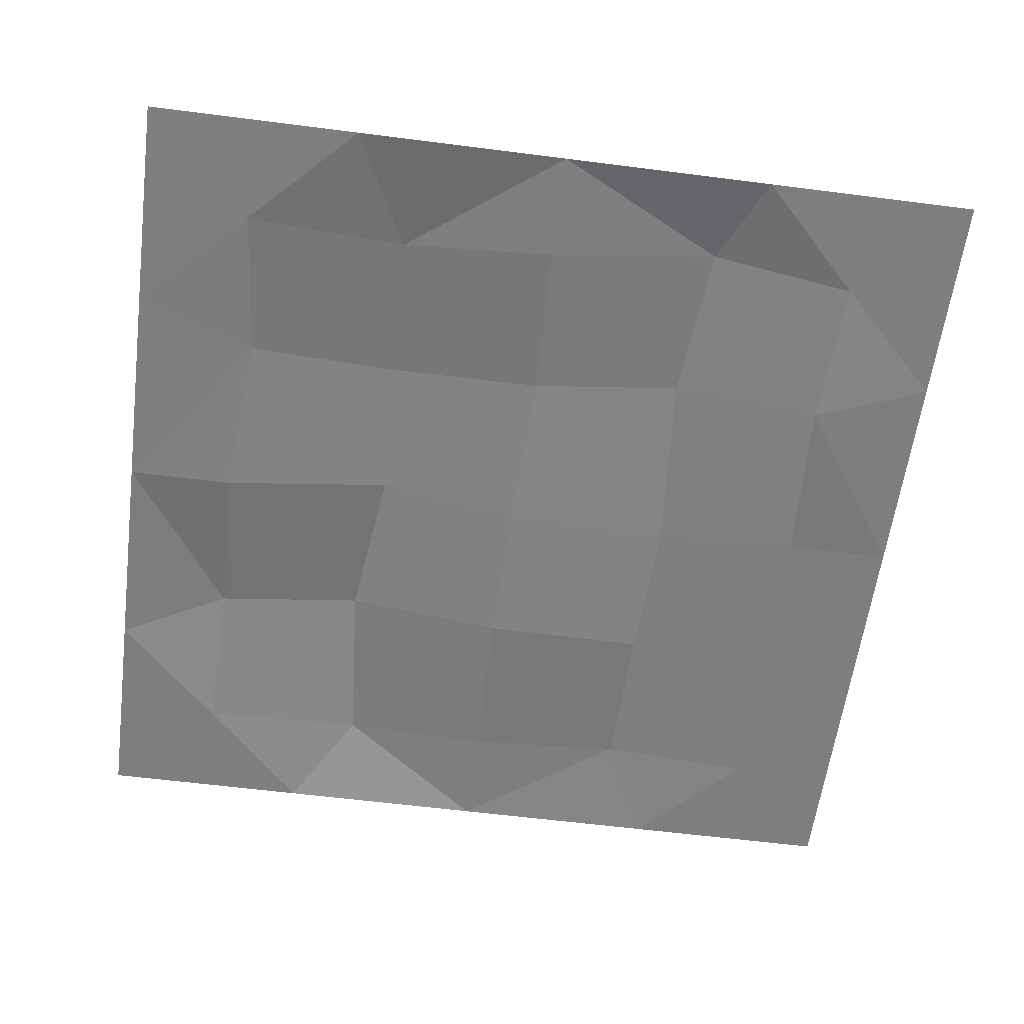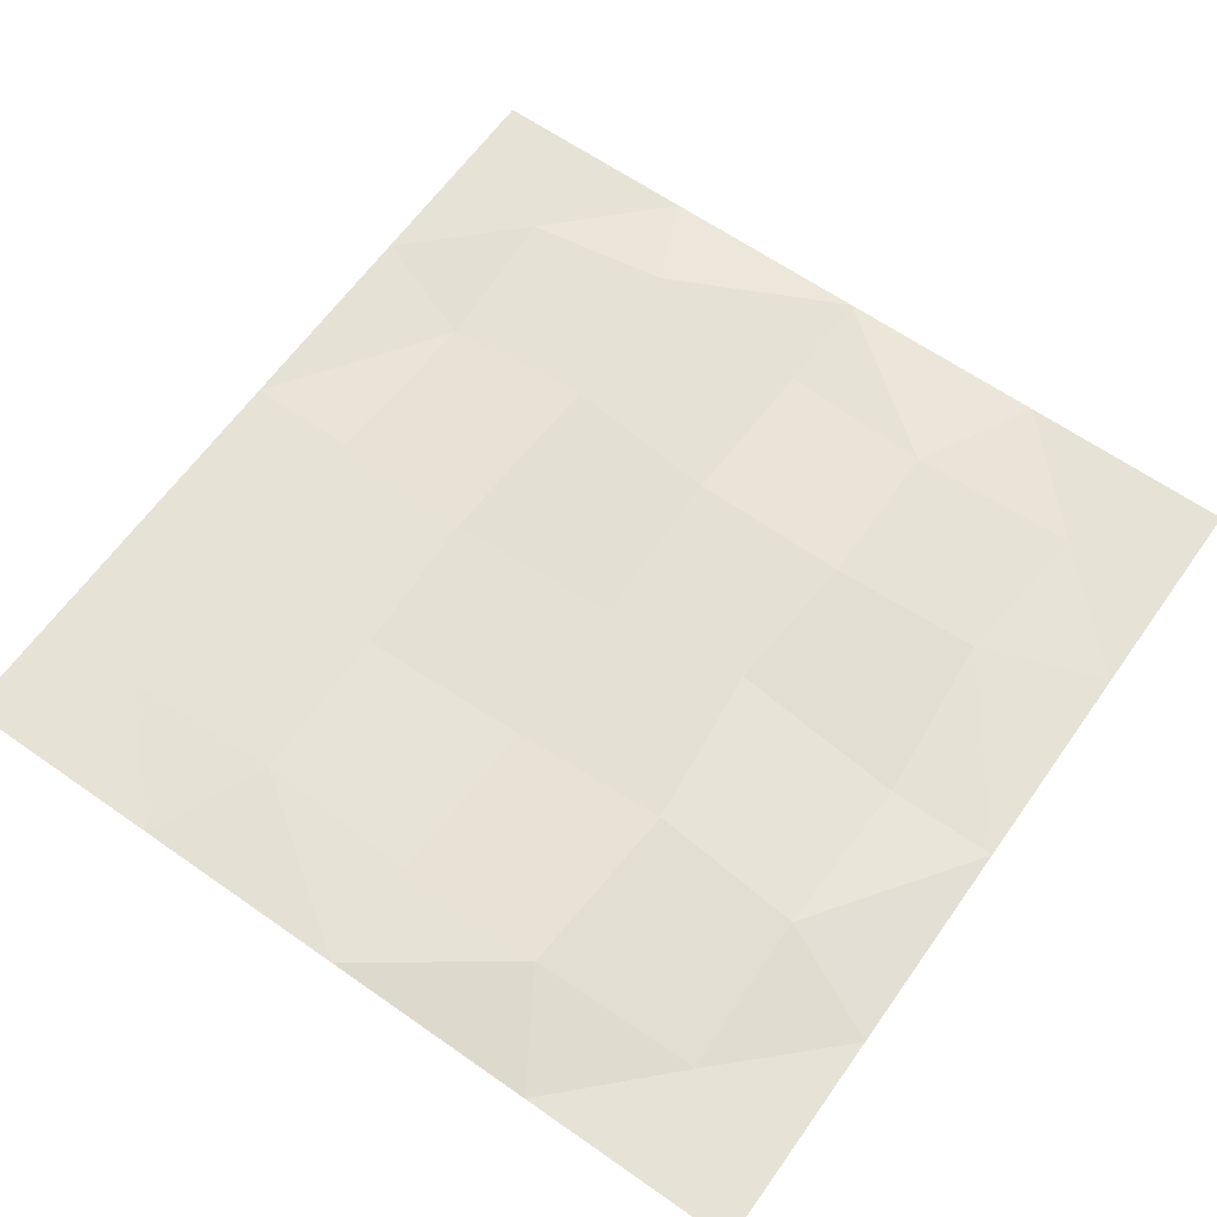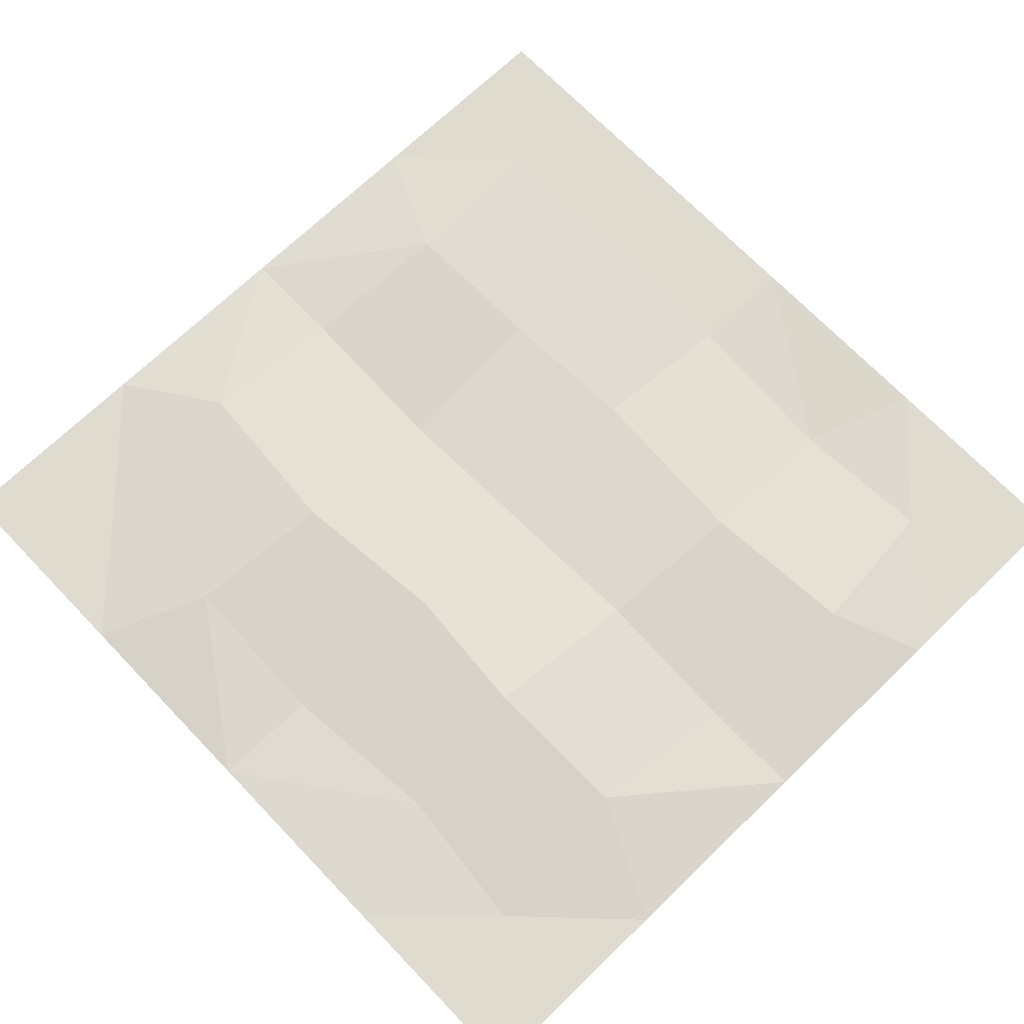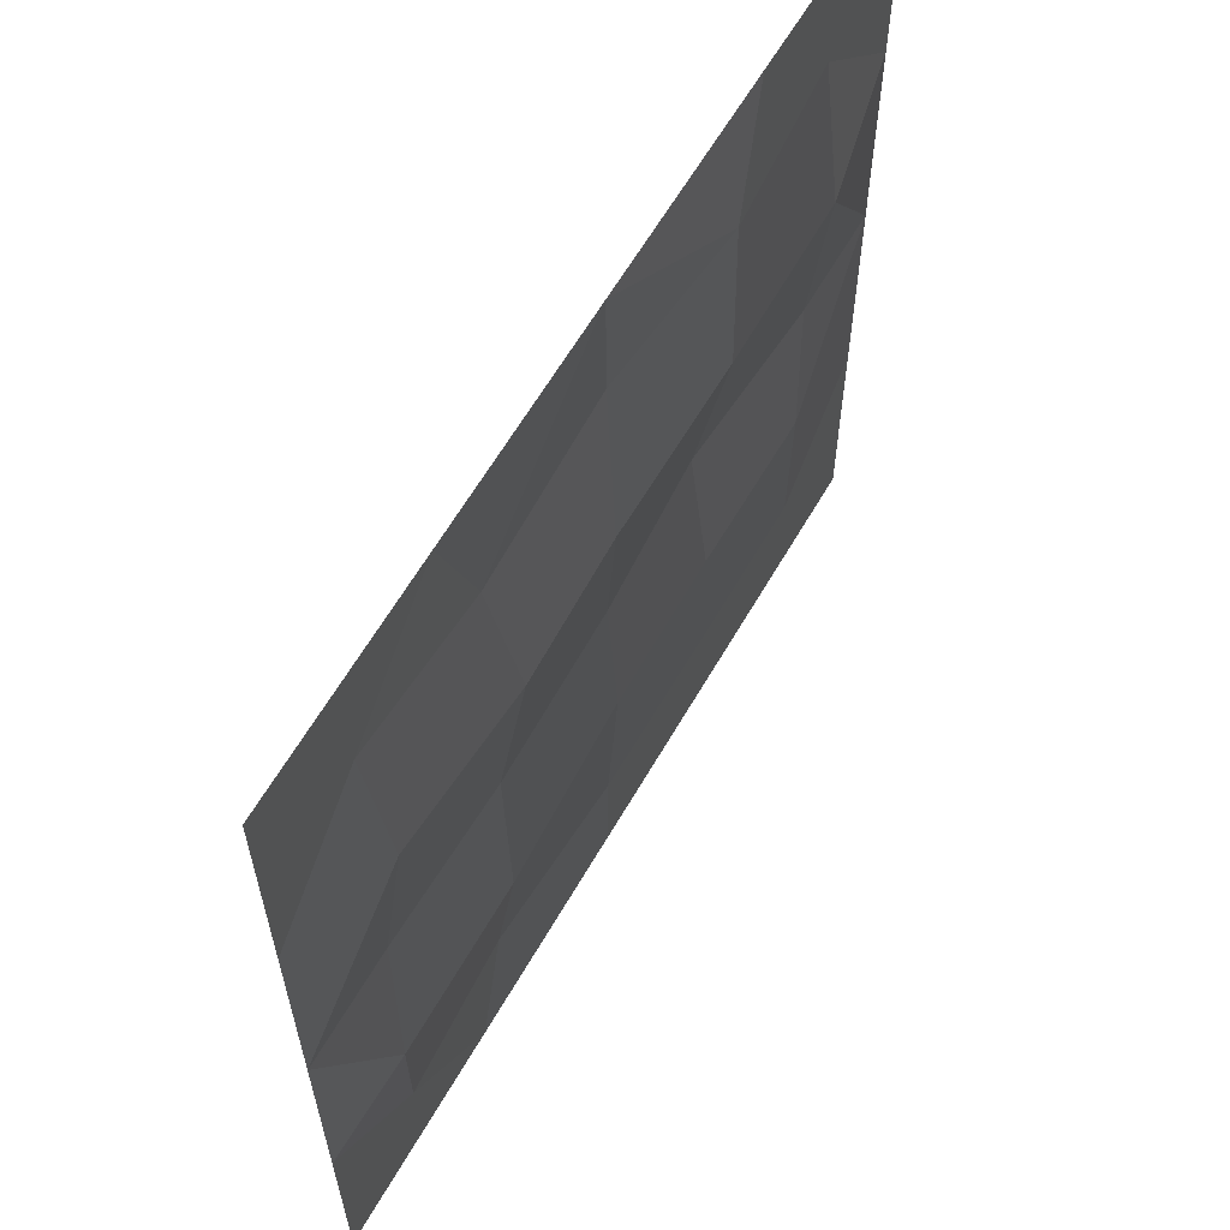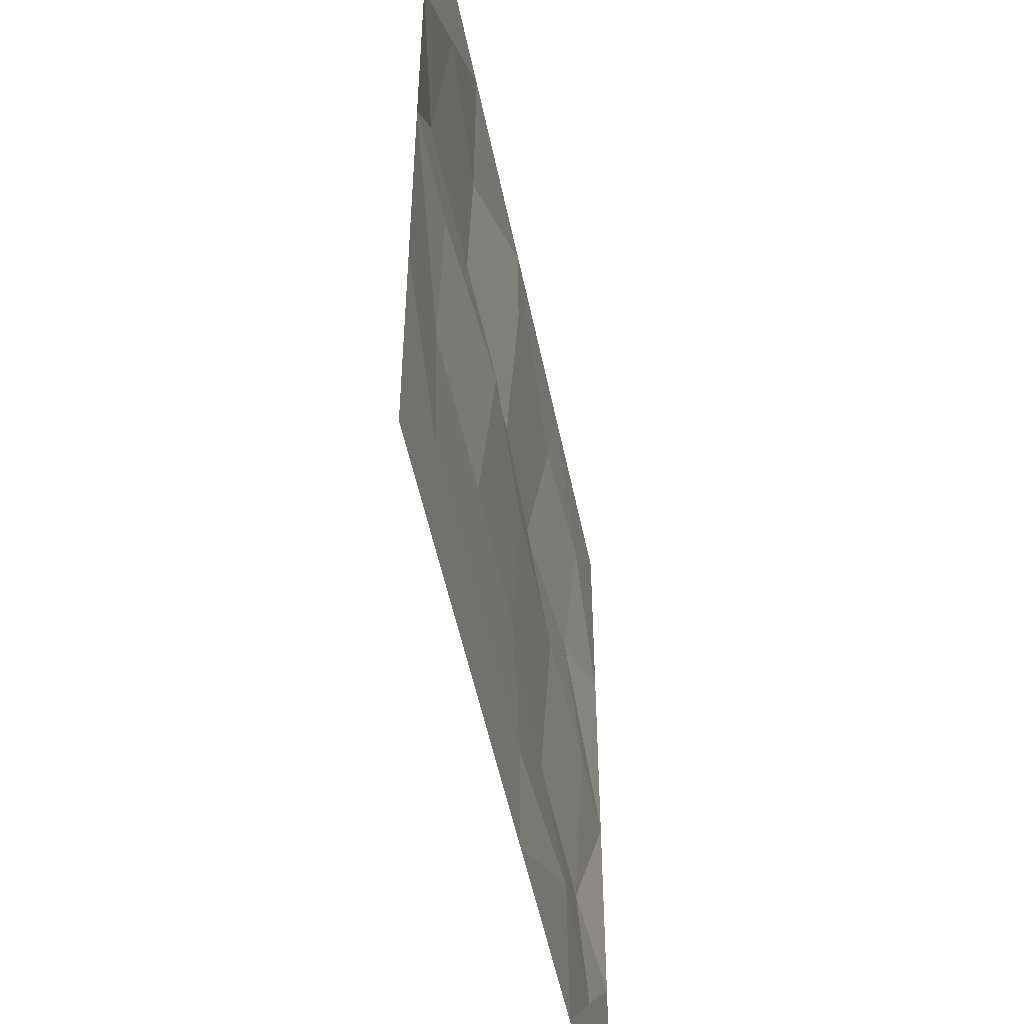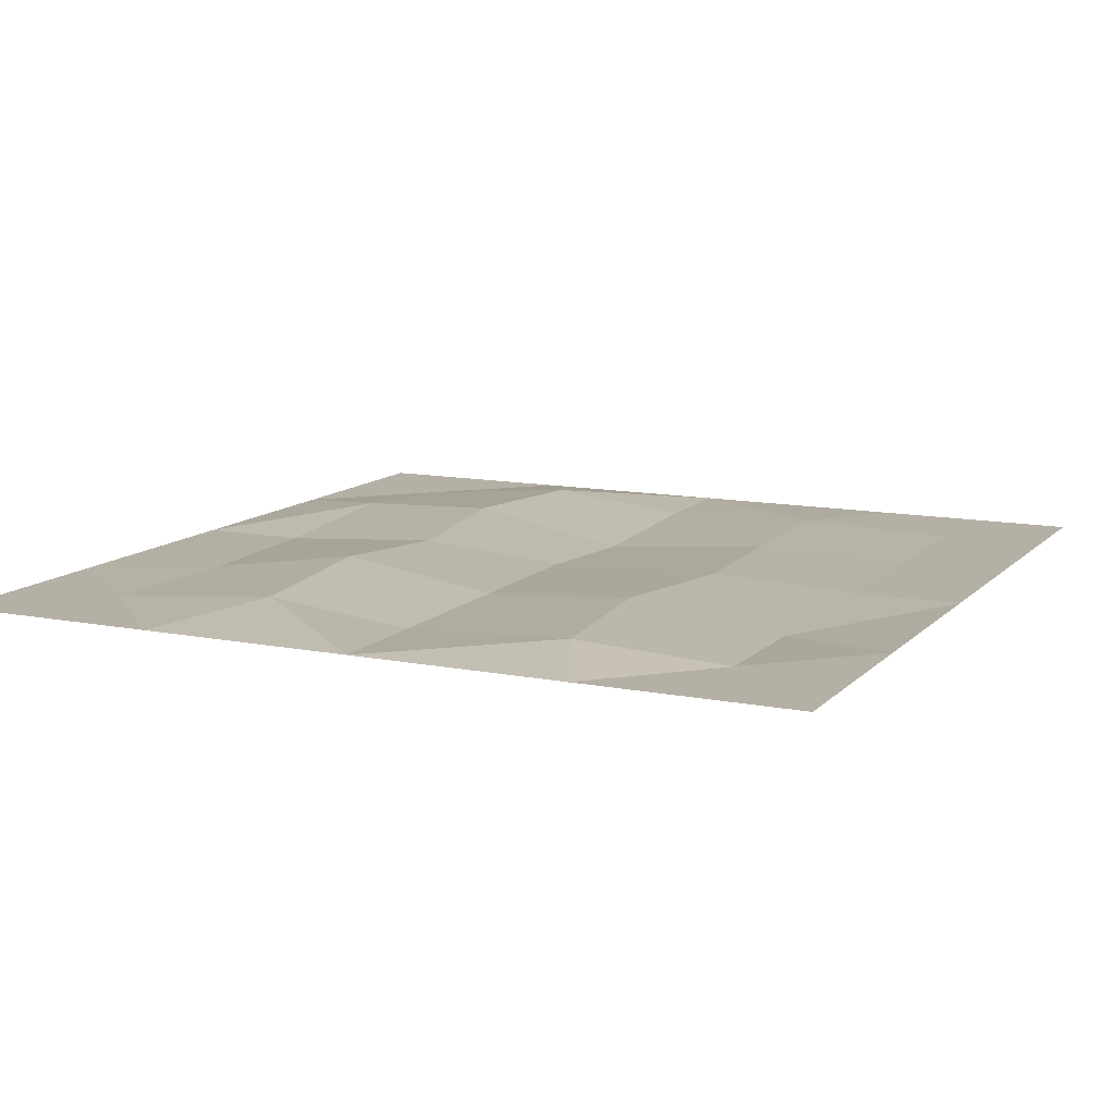
<metadata>
{"format":"obj","ext":"obj","renderer":"f3d","projection":"perspective","resolution":1024,"background":"white","views":[{"elev":-59.5,"azim":-97.5,"up":"+Z"},{"elev":63.4,"azim":125.3,"up":"+Z"},{"elev":70.5,"azim":-133.9,"up":"+Z"},{"elev":62.0,"azim":-60.1,"up":"+Y"},{"elev":-51.5,"azim":101.4,"up":"+Y"},{"elev":11.7,"azim":-64.5,"up":"+Z"}]}
</metadata>
<code>
o Cube
v 1 1 0
v 1 -1 0
v -1 -1 0
v -1 1 0
v 1 -1e-06 0
v 0 1 0
v -1e-06 -1 0
v -1 0 0
v 1 0.5 0
v 1 -0.5 0
v 0.5 1 0
v -0.5 1 0
v 0.5 -1 0
v -0.5 -1 0
v -1 -0.5 0
v -1 0.5 0
v -0.7478 0 0
v 0.7478 0.7478 0
v -0.7478 -0.7478 0
v 0.7478 -0 0
v -0.7478 0.7478 0
v -0 -0 0
v 0 0.7478 0
v 0.7478 -0.7478 0
v -0 -0.7478 0
v -0.3839 -0.01113 0.005485
v -0.02748 0.3413 0.03372
v 0.348 0.00633 -0.02119
v 0.02292 -0.4008 0.009128
v -0.3955 0.7109 0.005481
v -0.7155 0.362 0.02925
v 0.3809 0.7398 0.02986
v 0.7624 0.3536 0.03458
v -0.7843 -0.403 0.02872
v -0.4026 -0.7291 -0.01519
v 0.3849 -0.7533 7e-05
v 0.734 -0.3786 0.01197
v -0.3575 0.3706 0.05304
v 0.3532 0.3856 0.04834
v -0.4089 -0.3715 0.03481
v 0.3697 -0.3851 0.008769
f 12 4 16 21
f 1 11 18 9
f 19 15 3 14
f 10 24 13 2
f 30 6 12
f 21 30 12
f 30 23 6
f 31 16 8
f 17 31 8
f 31 21 16
f 30 21 31 38
f 23 30 38 27
f 38 31 17 26
f 27 38 26 22
f 32 11 6
f 23 32 6
f 32 18 11
f 32 23 27 39
f 18 32 39 33
f 39 27 22 28
f 33 39 28 20
f 33 5 9
f 18 33 9
f 33 20 5
f 34 8 15
f 19 34 15
f 34 17 8
f 26 17 34 40
f 22 26 40 29
f 40 34 19 35
f 29 40 35 25
f 35 14 7
f 25 35 7
f 35 19 14
f 28 22 29 41
f 20 28 41 37
f 41 29 25 36
f 37 41 36 24
f 37 10 5
f 20 37 5
f 37 24 10
f 36 7 13
f 24 36 13
f 36 25 7

</code>
